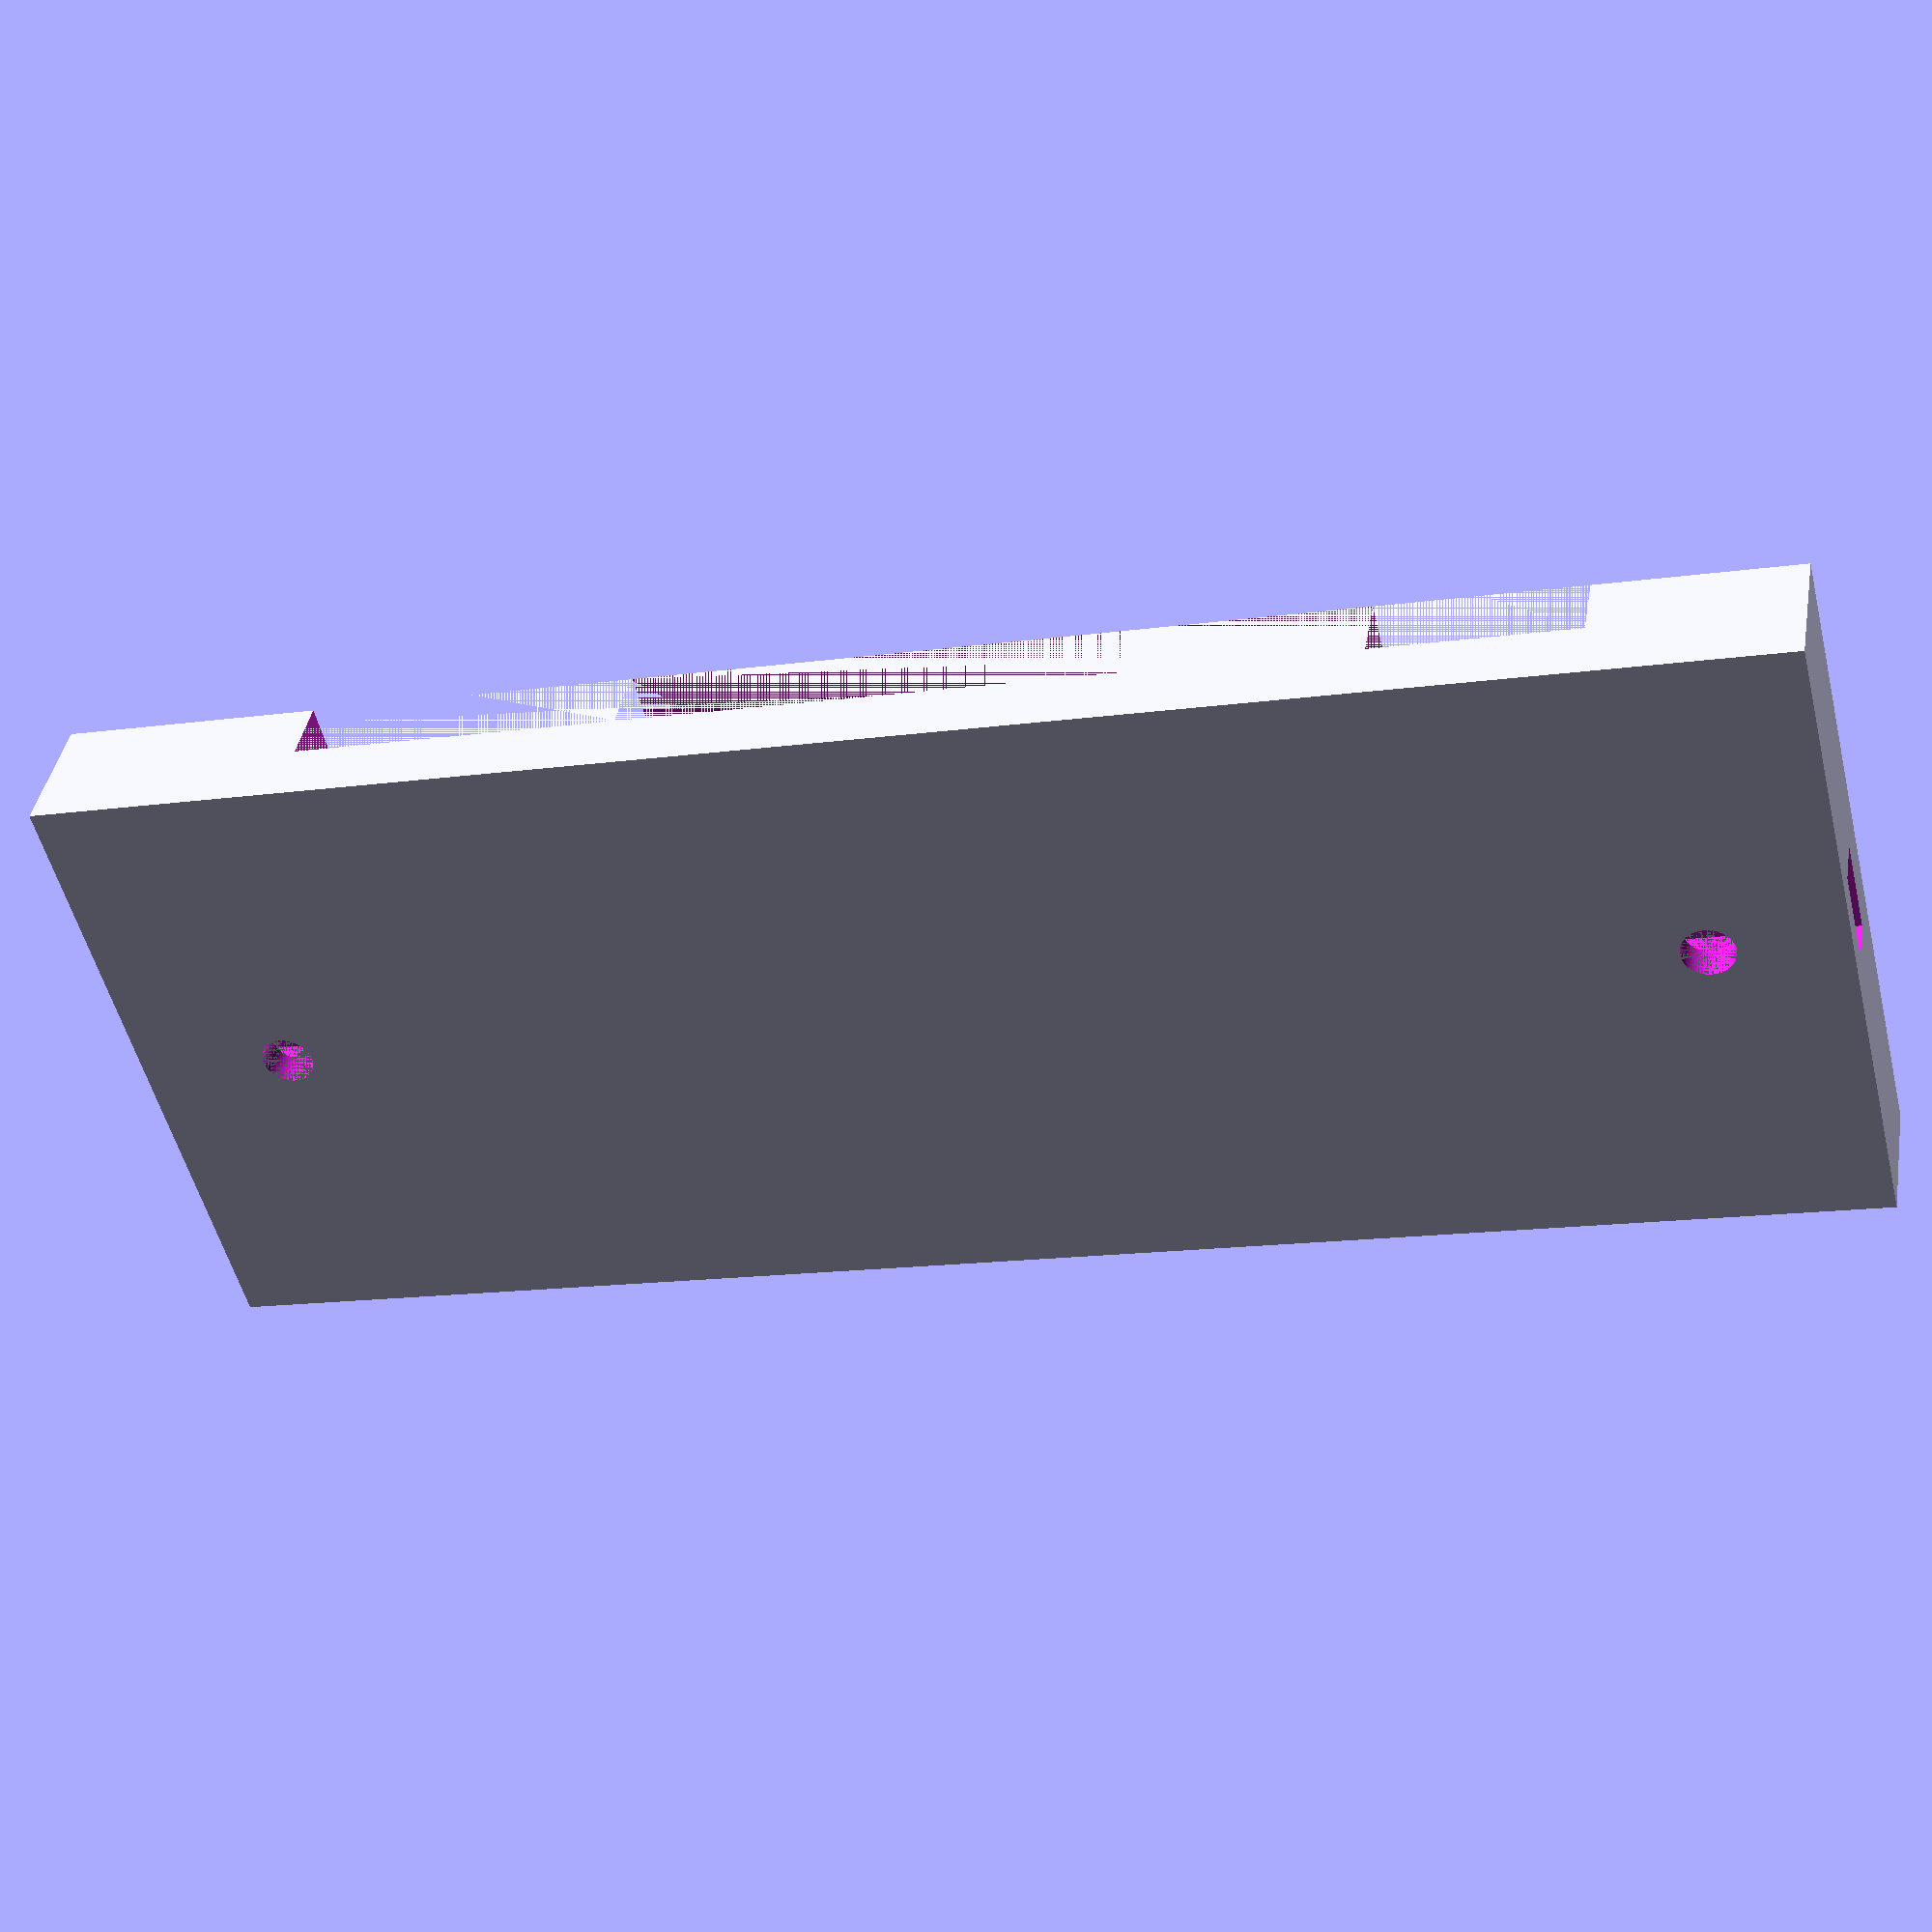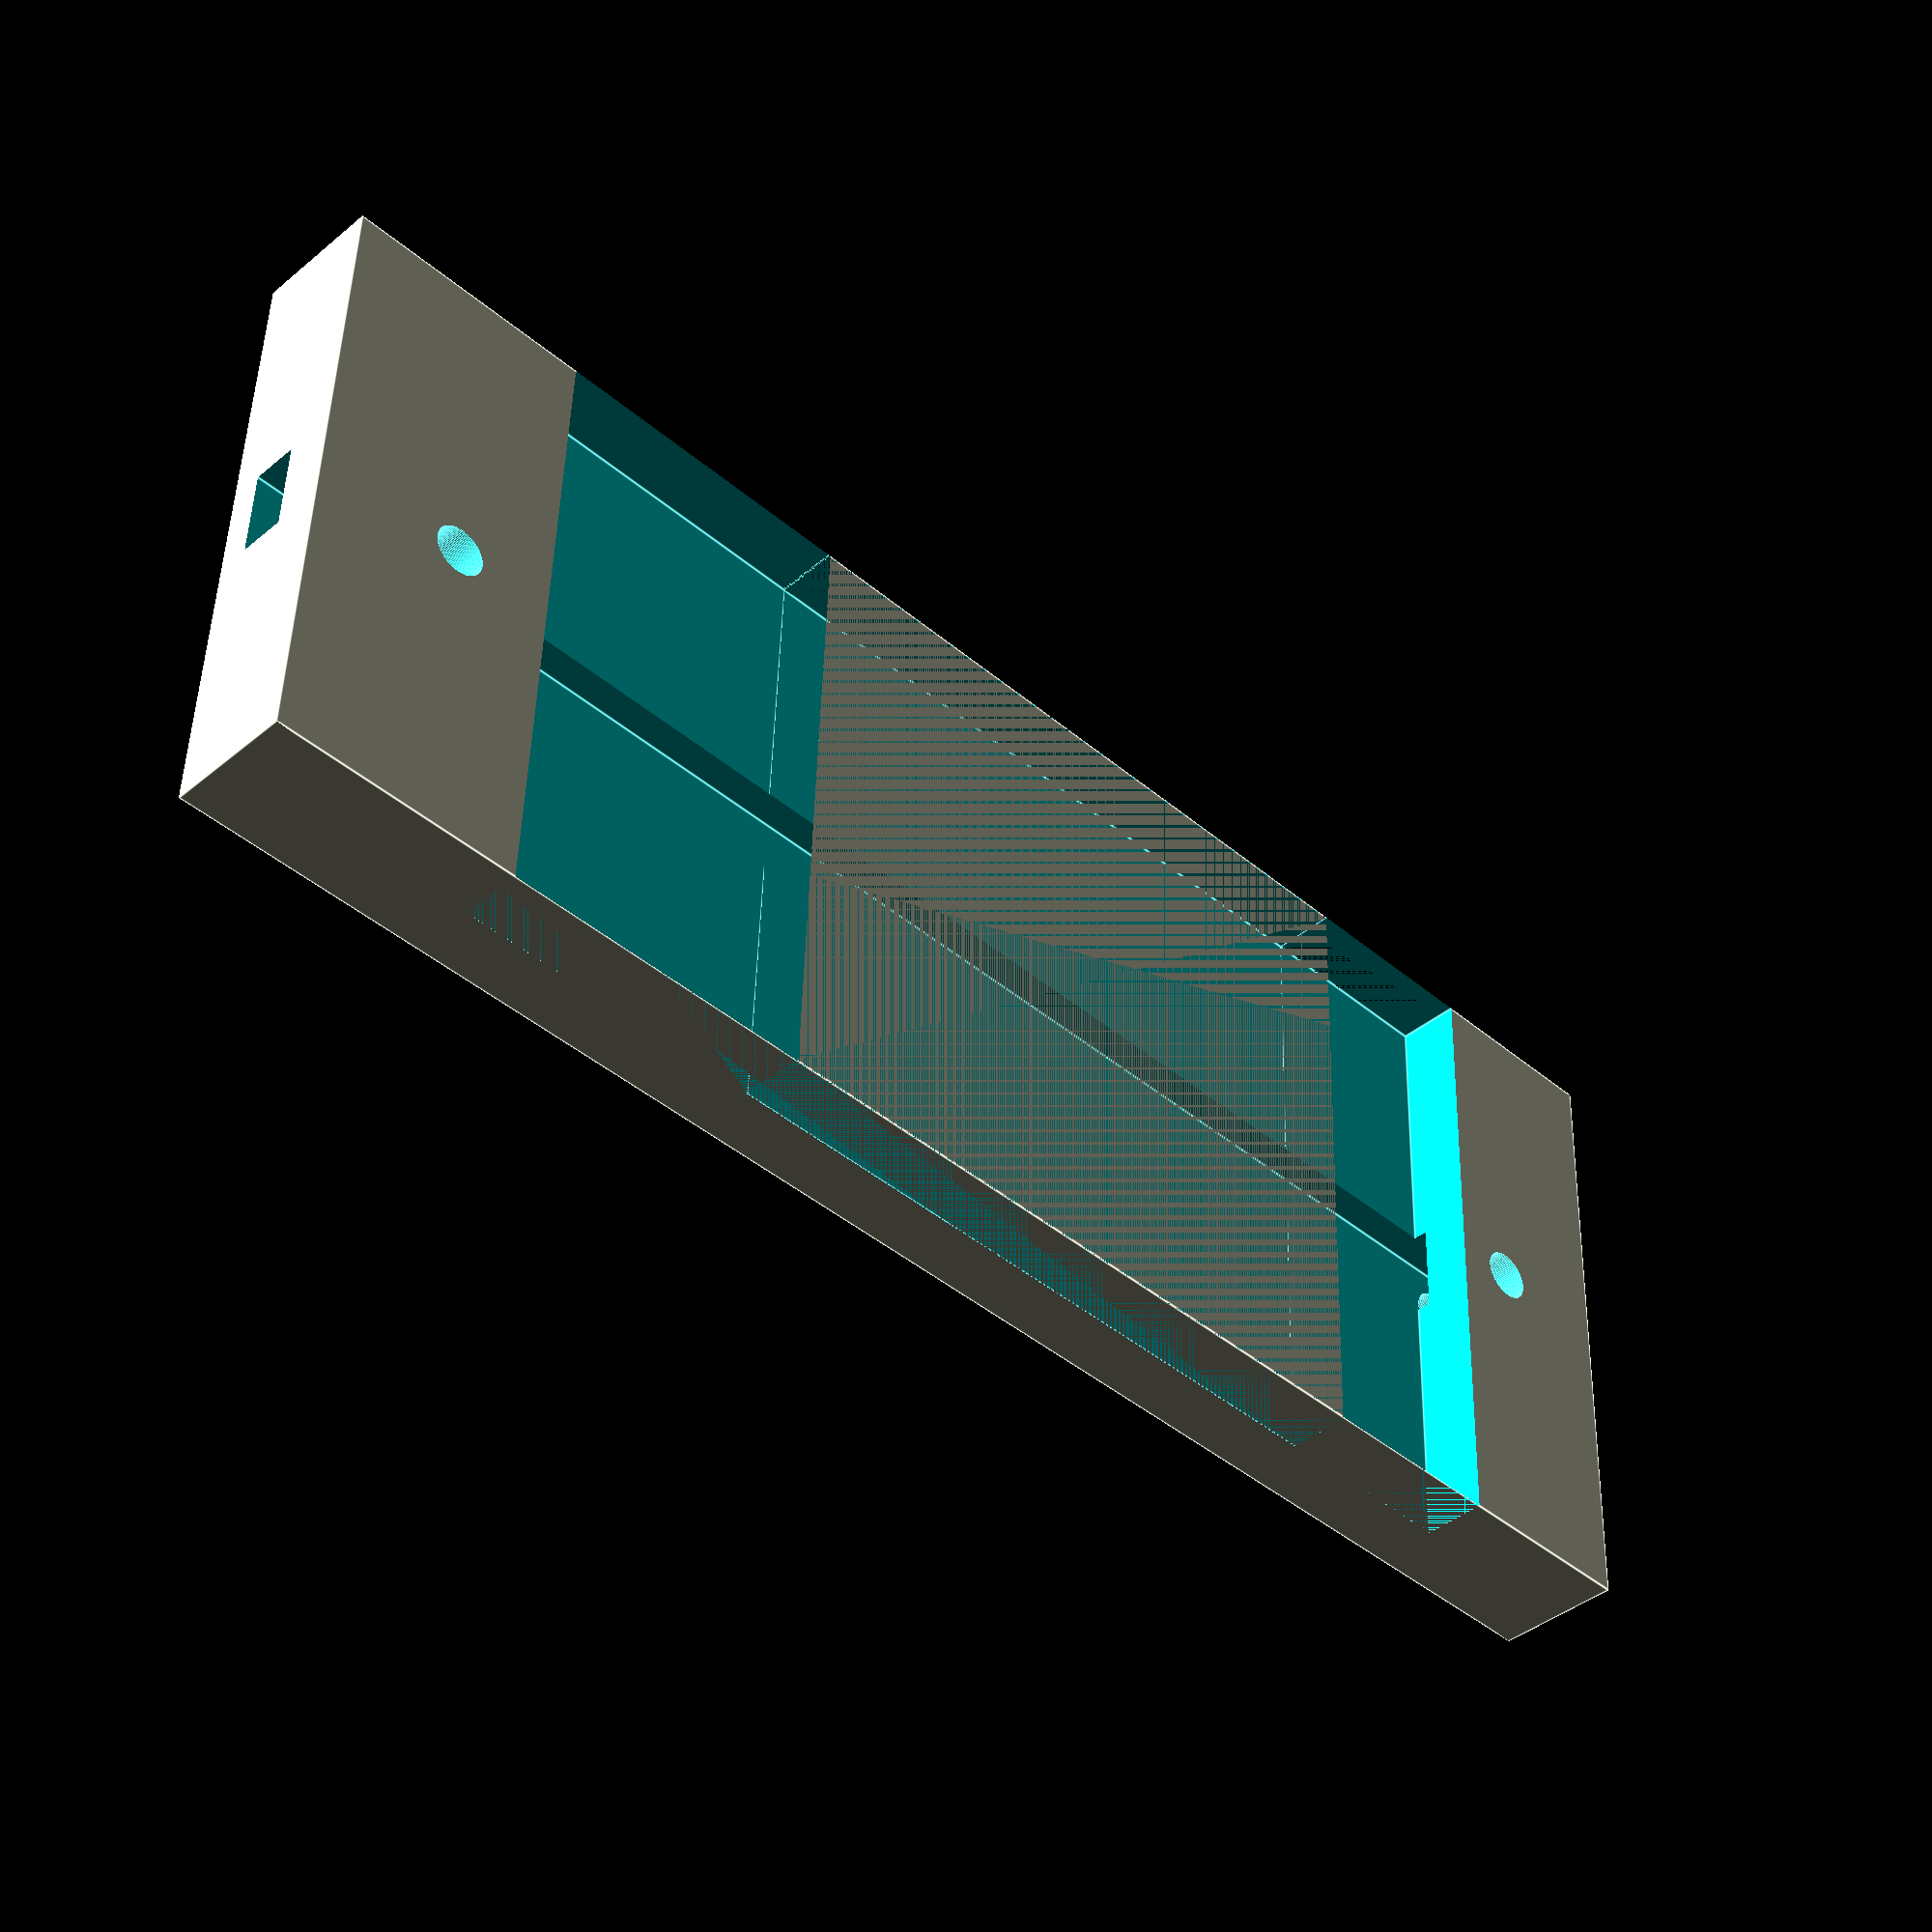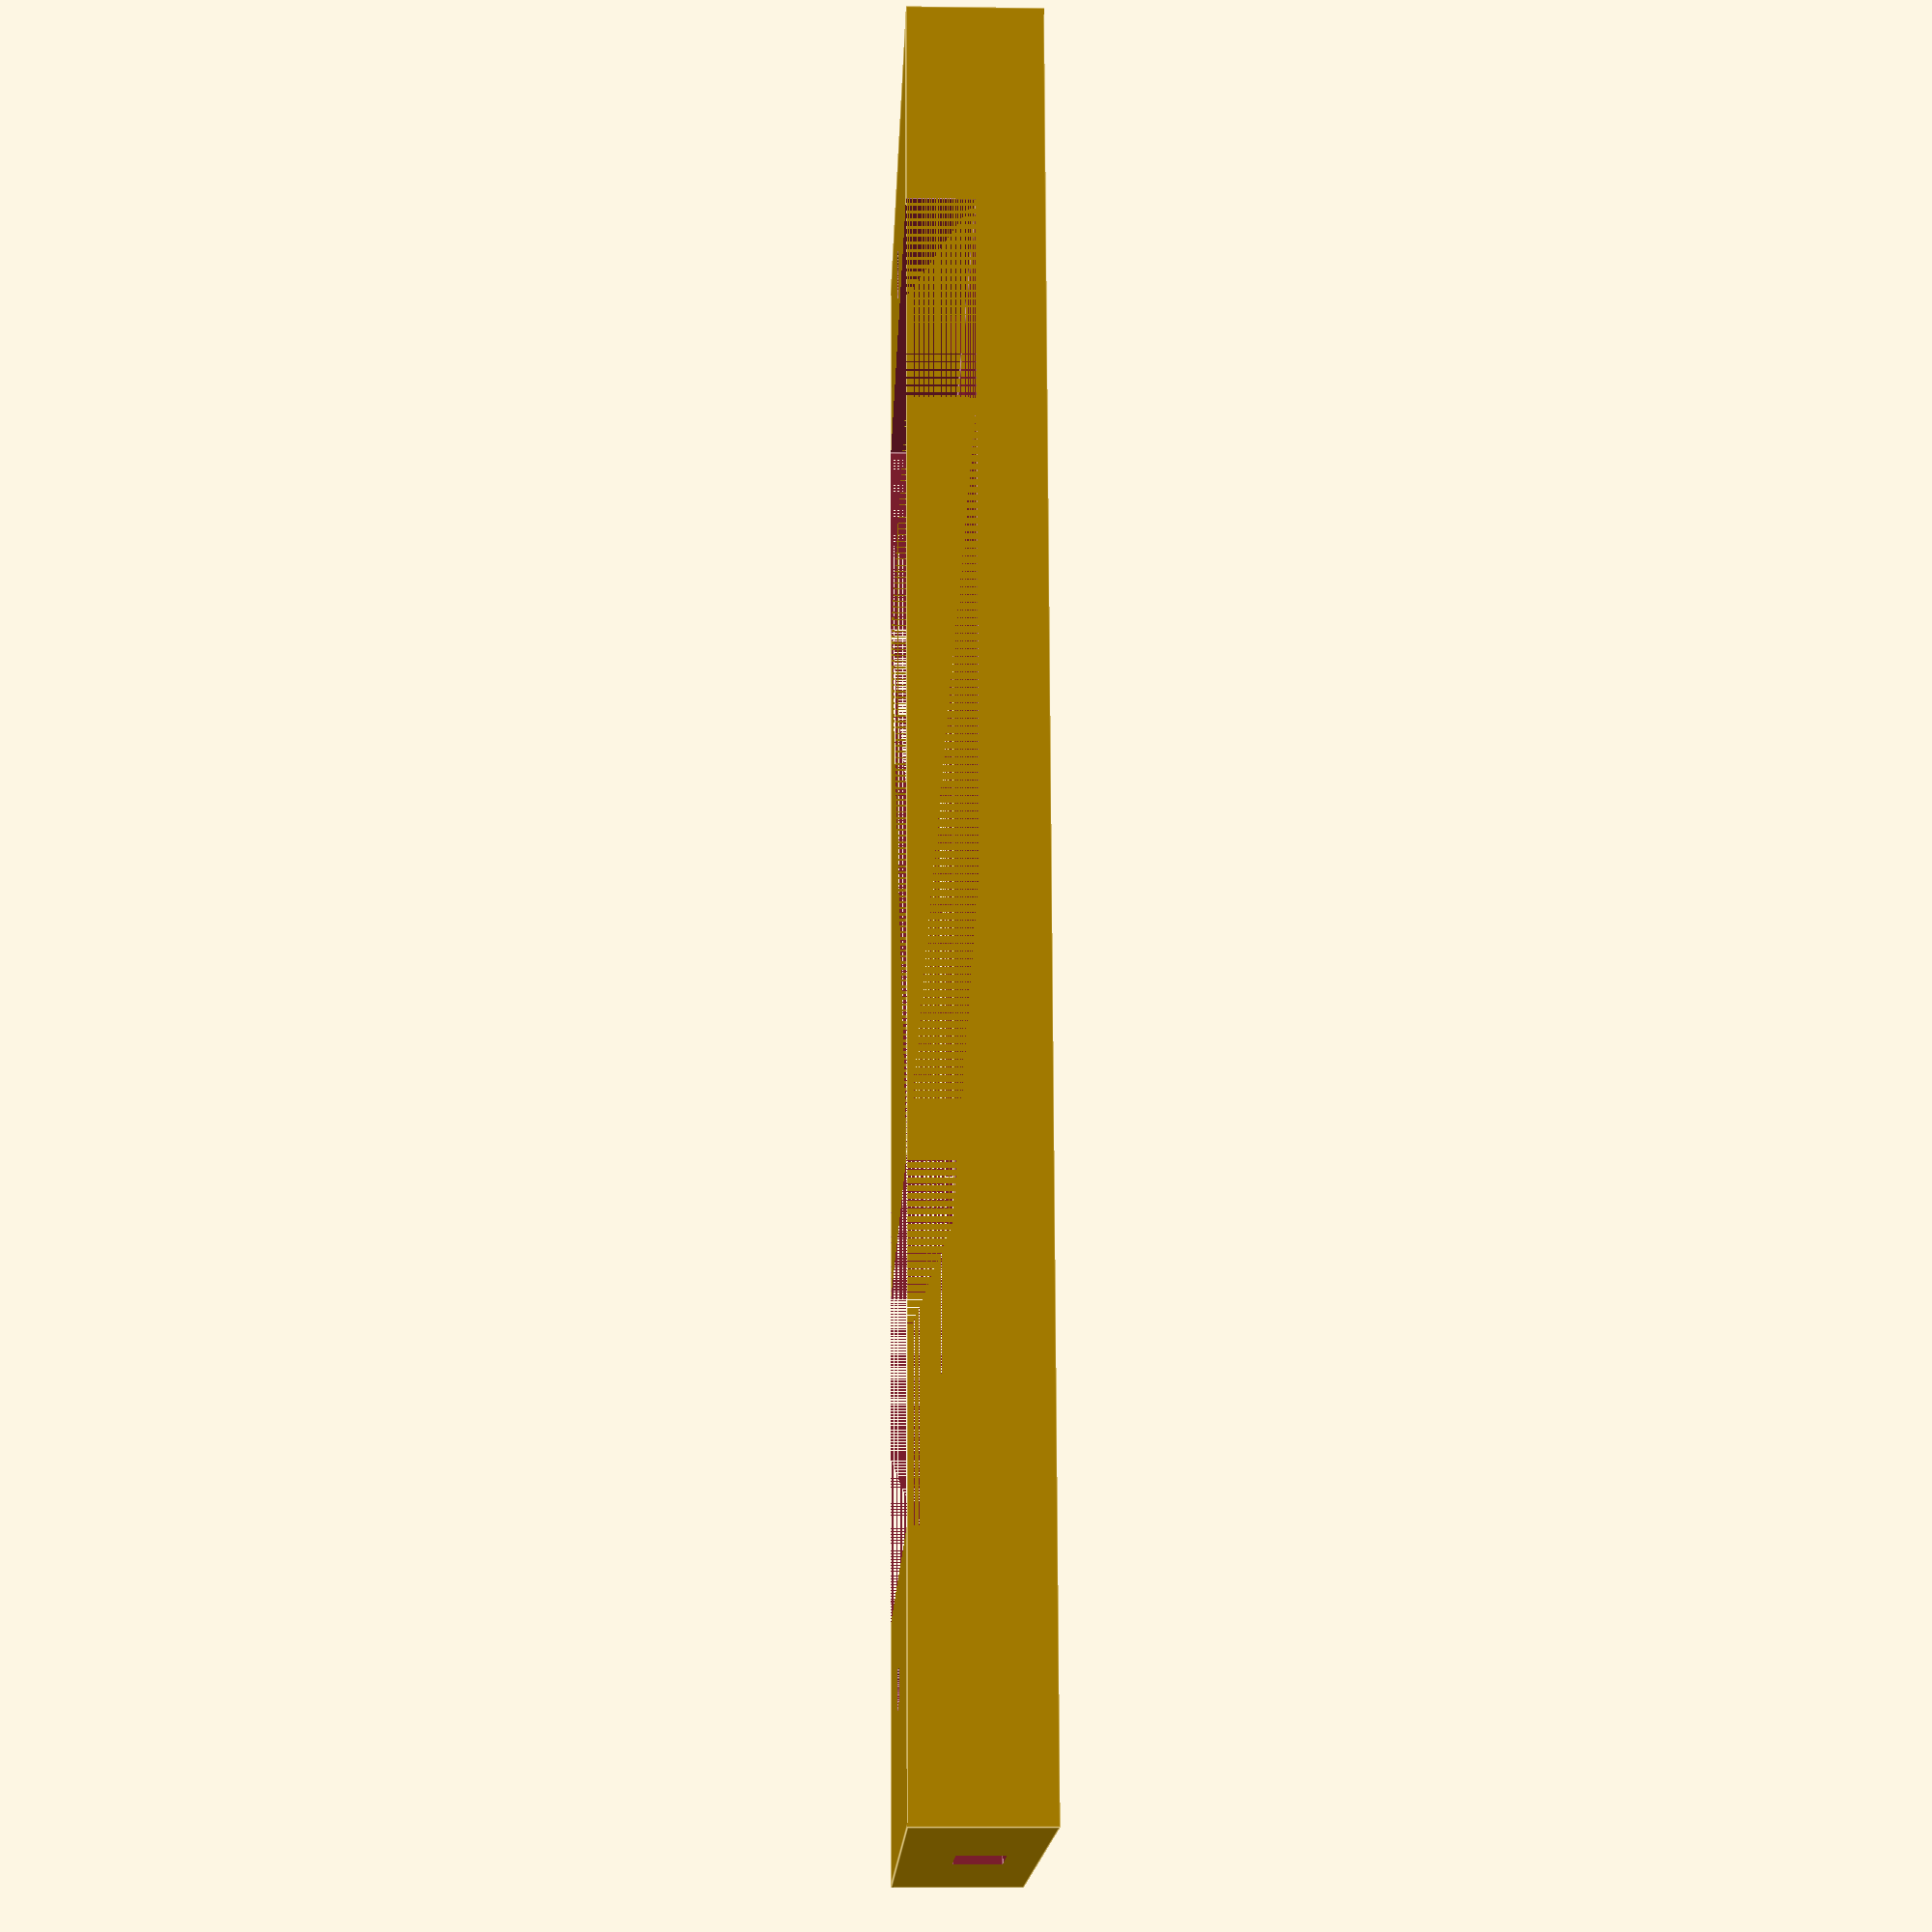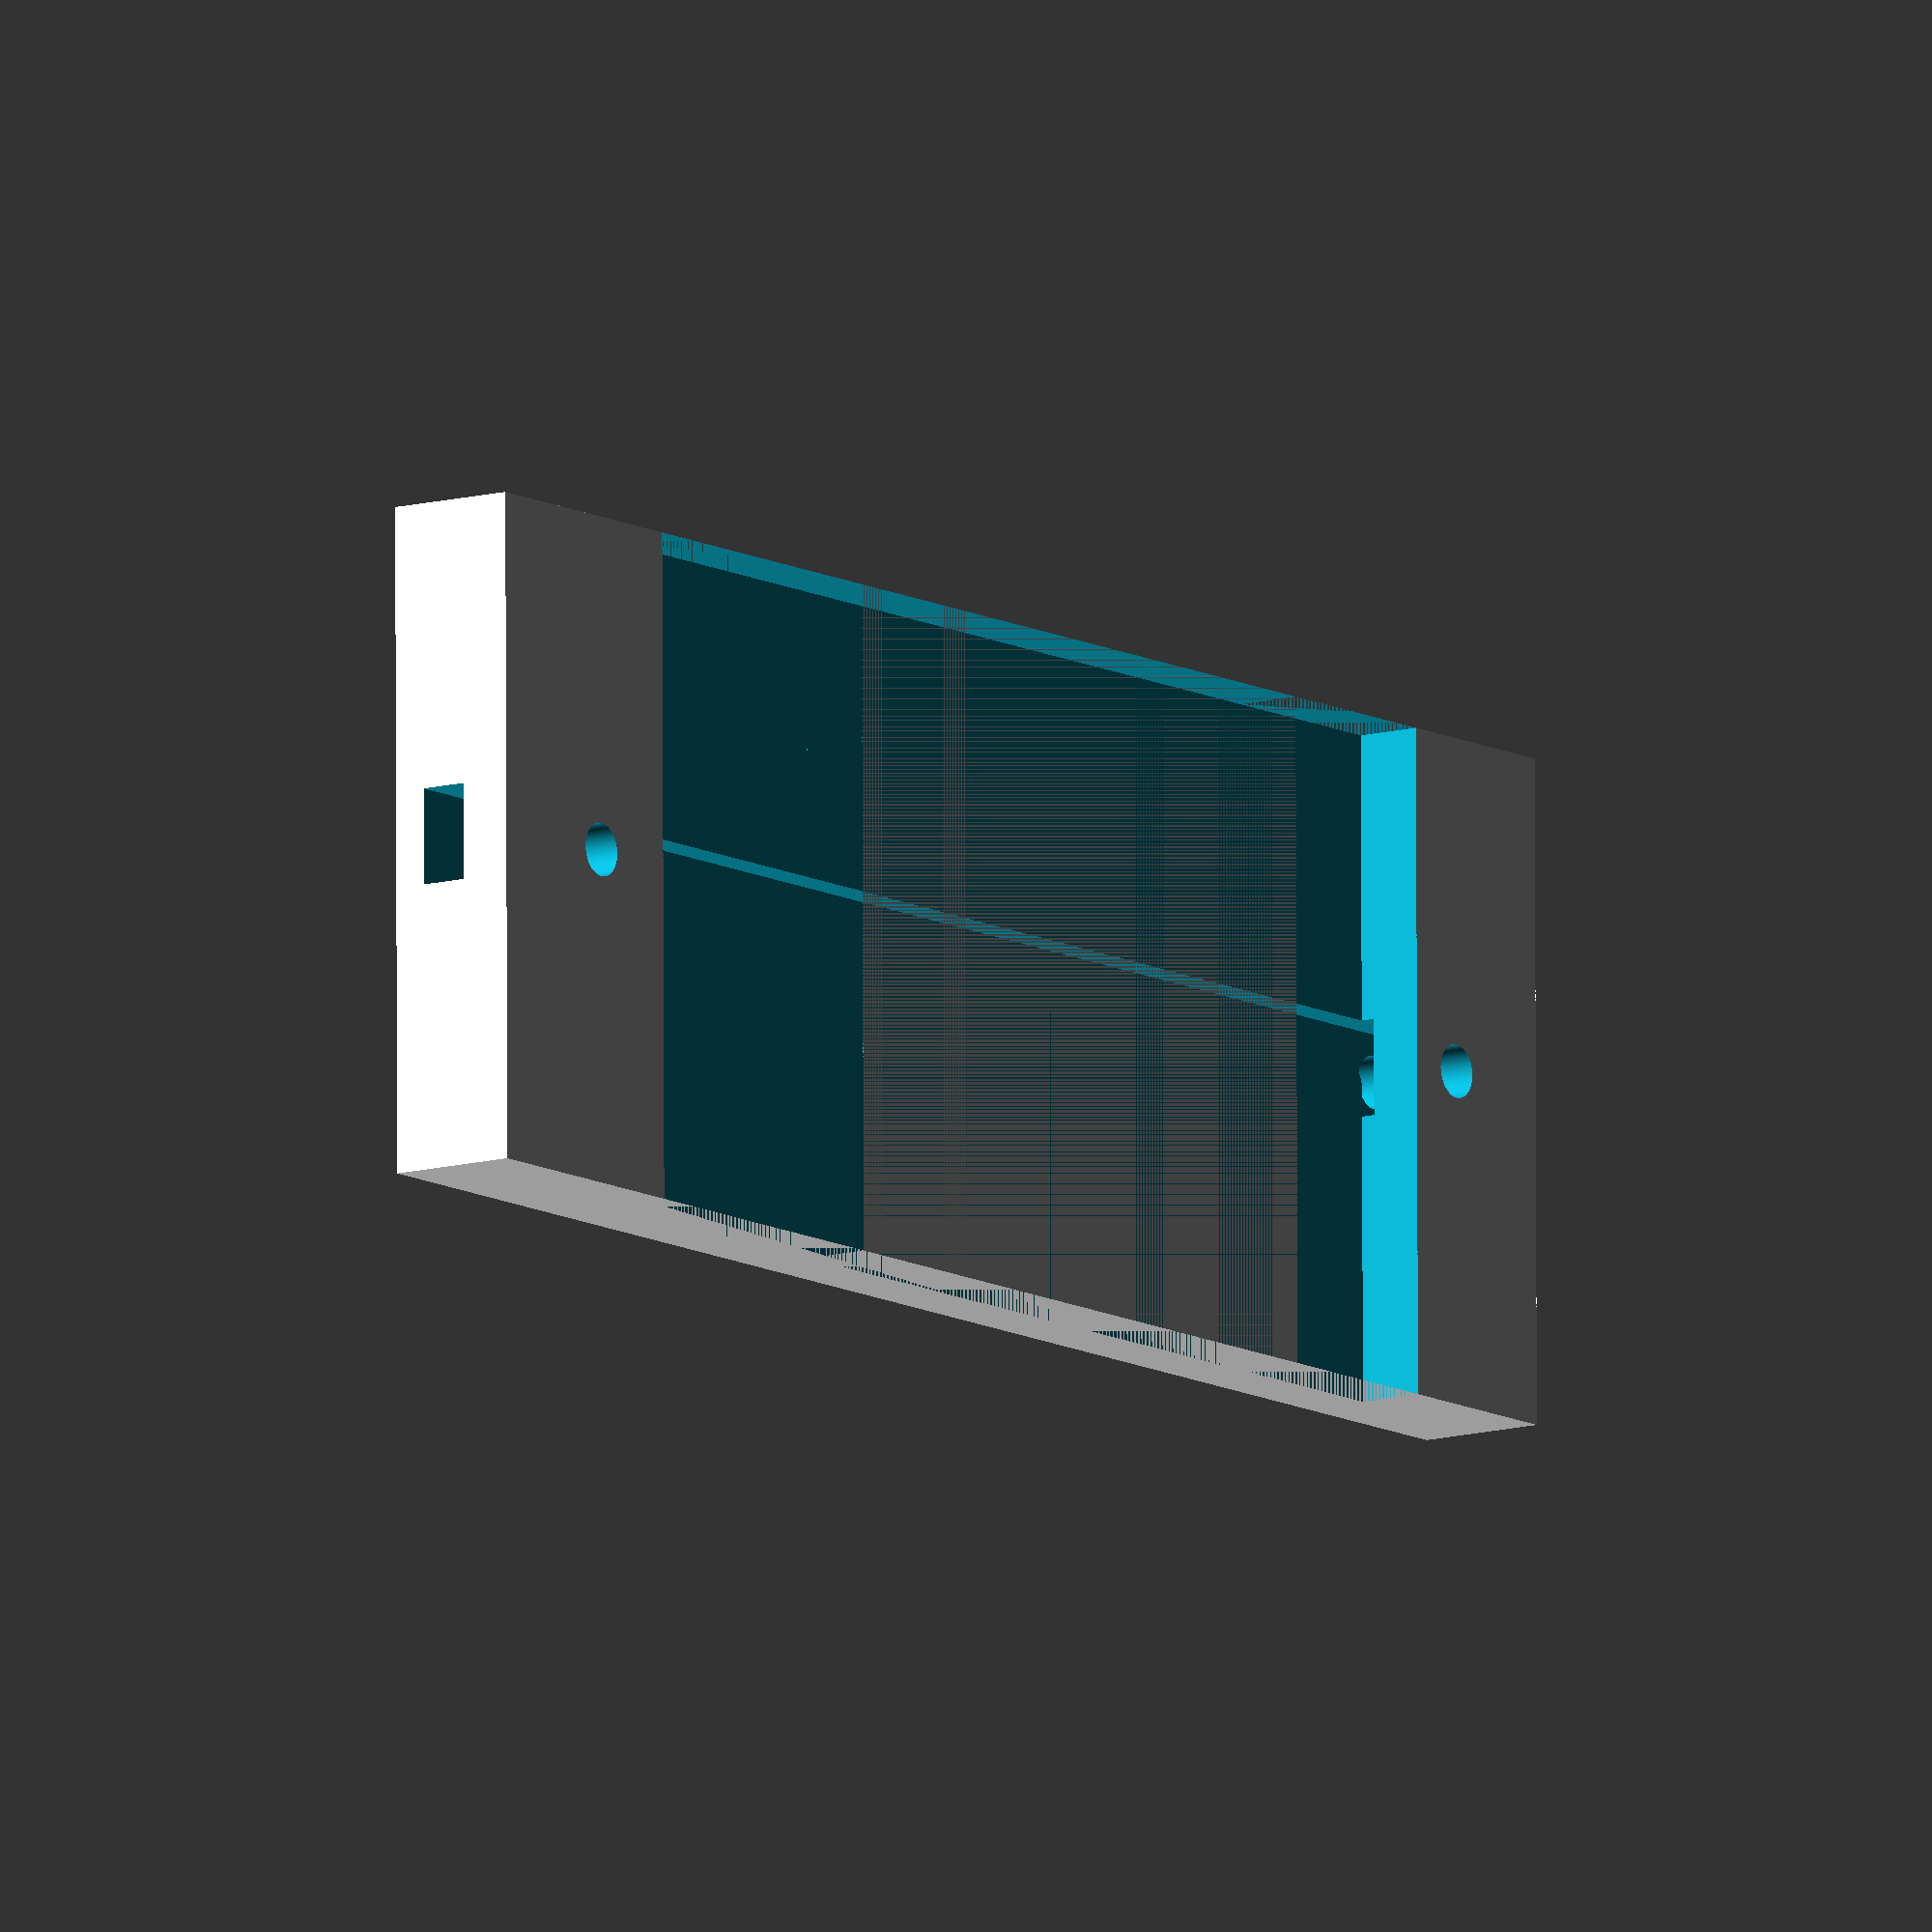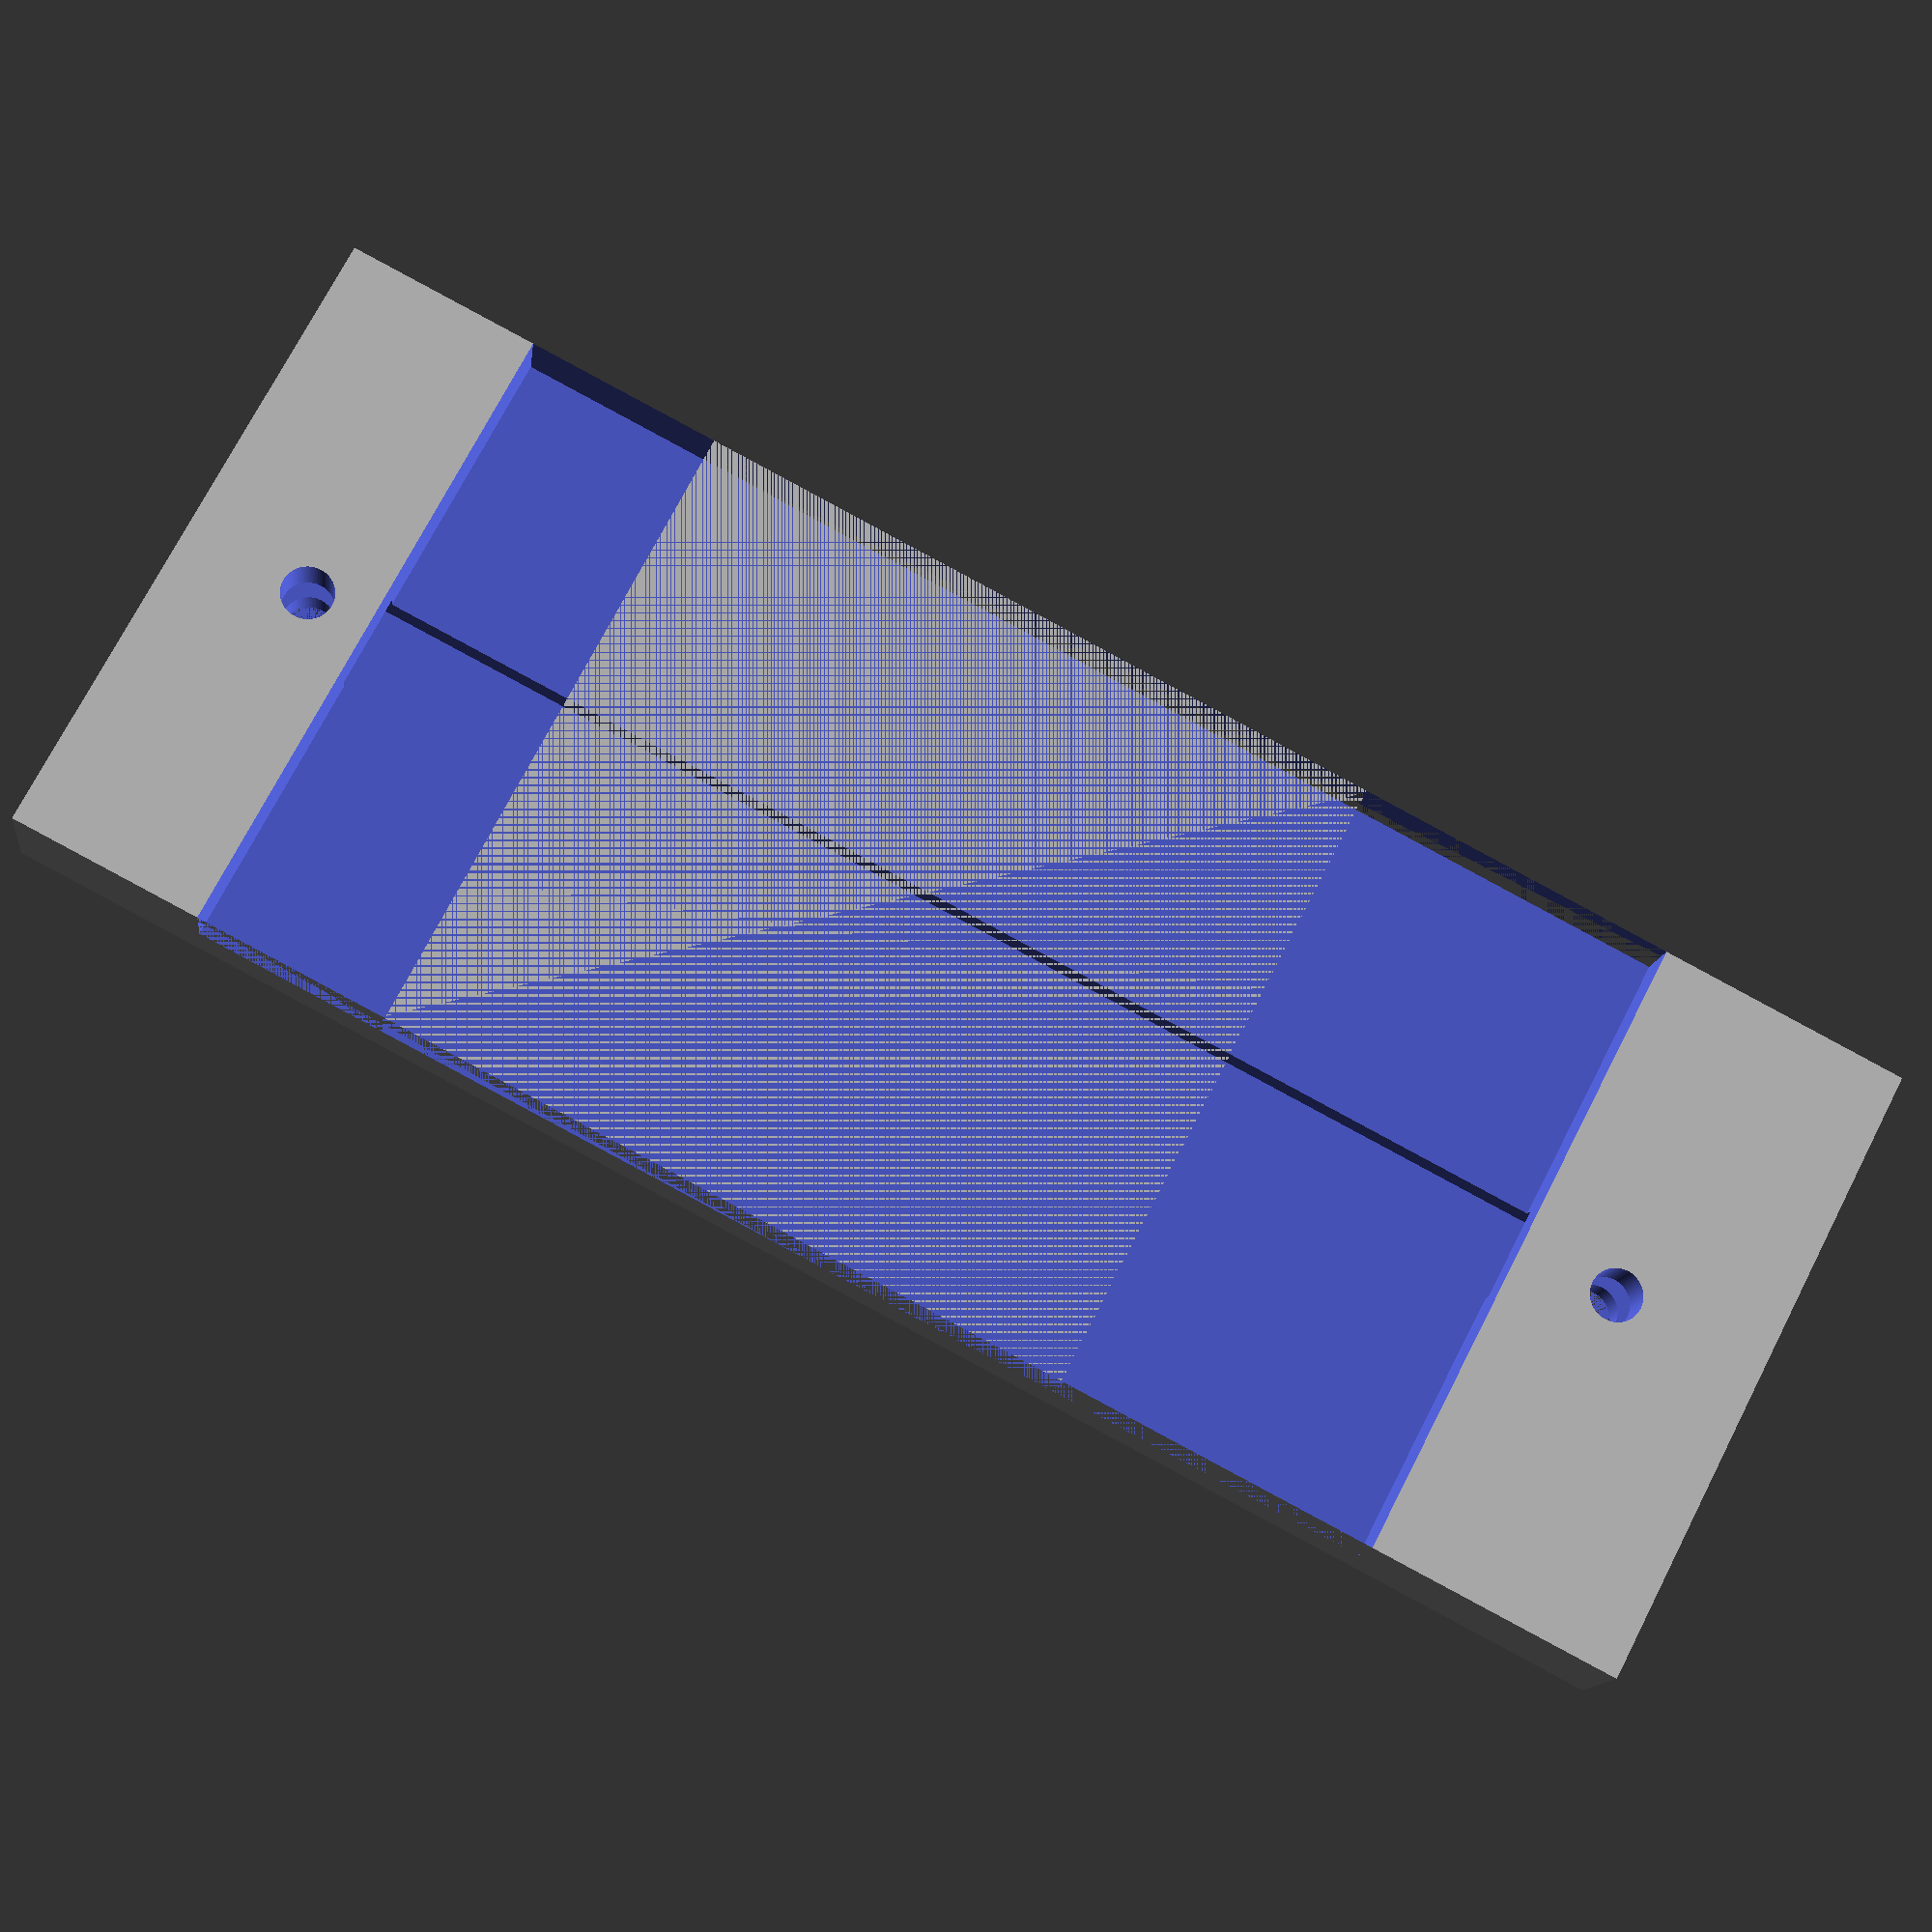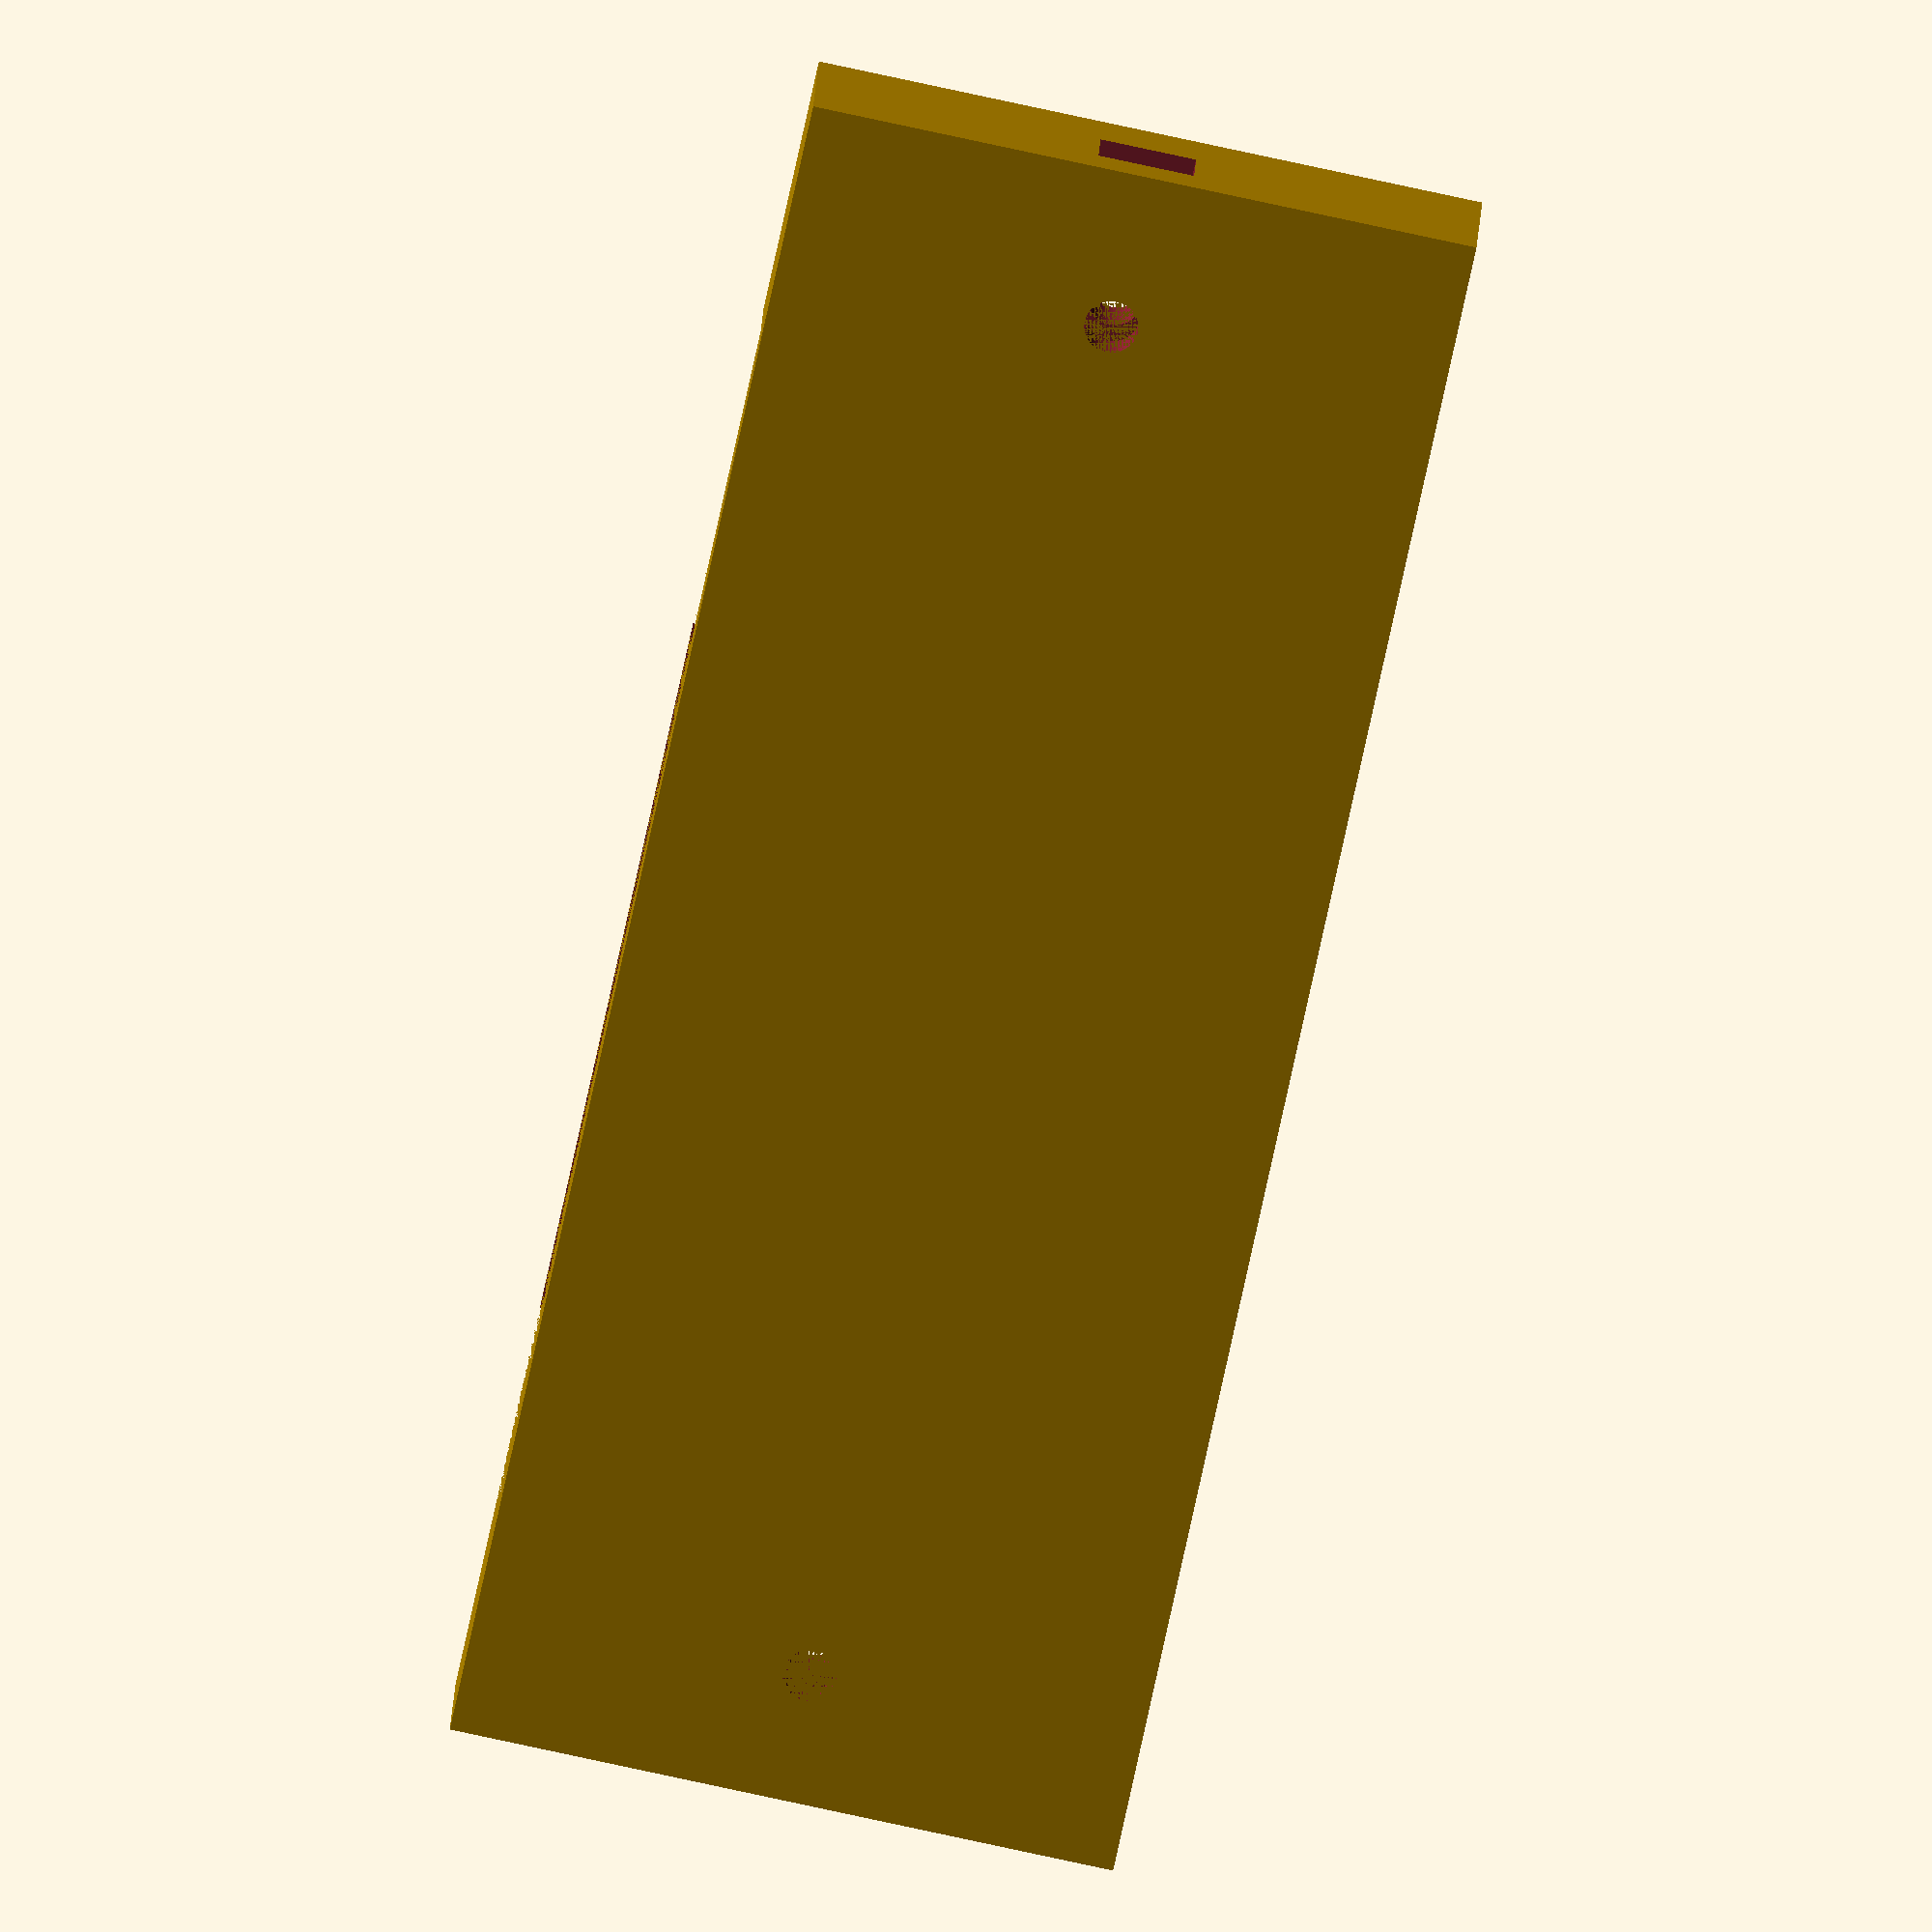
<openscad>
// bottom clamp for the H2 cooling block holder

// m4 nut
nut_width = 7.2;
nut_height = 3.6;
holder_width = 55.2;

// m4 screw
screw_diameter = 4;

difference(){
    // main block
    cube([50,130,10]);
    // holder block cutout
    translate([0,30,5]) {
        cube([50, holder_width, 5]);
    }
    // fan cutout - 25 mm front
    translate([0, 85, 5]) {
        cube([50, 25.2, 10]);
    }
    // fan cutout - 15 mm back
    translate([0, 15, 5]) {
        cube([50, 15.2, 10]);
    }    
    // vertical hole 1
    translate([25, 10, 0]) {
        cylinder(d=screw_diameter, h=100, $fn=100);
    }
    // vertical hole 2
    translate([25, 118, 0]) {
        cylinder(d=screw_diameter, h=100, $fn=100);
    }
    // horiozontal hole
    translate([25-nut_width/2.0, -30, 2.5]) {
        cube([nut_width, 170, nut_height]);
    }
}
</openscad>
<views>
elev=139.5 azim=283.9 roll=350.2 proj=p view=wireframe
elev=40.9 azim=272.0 roll=315.4 proj=p view=edges
elev=9.1 azim=173.9 roll=87.9 proj=p view=edges
elev=191.1 azim=89.7 roll=234.3 proj=o view=solid
elev=193.1 azim=297.4 roll=187.0 proj=p view=wireframe
elev=340.6 azim=348.1 roll=182.4 proj=o view=solid
</views>
